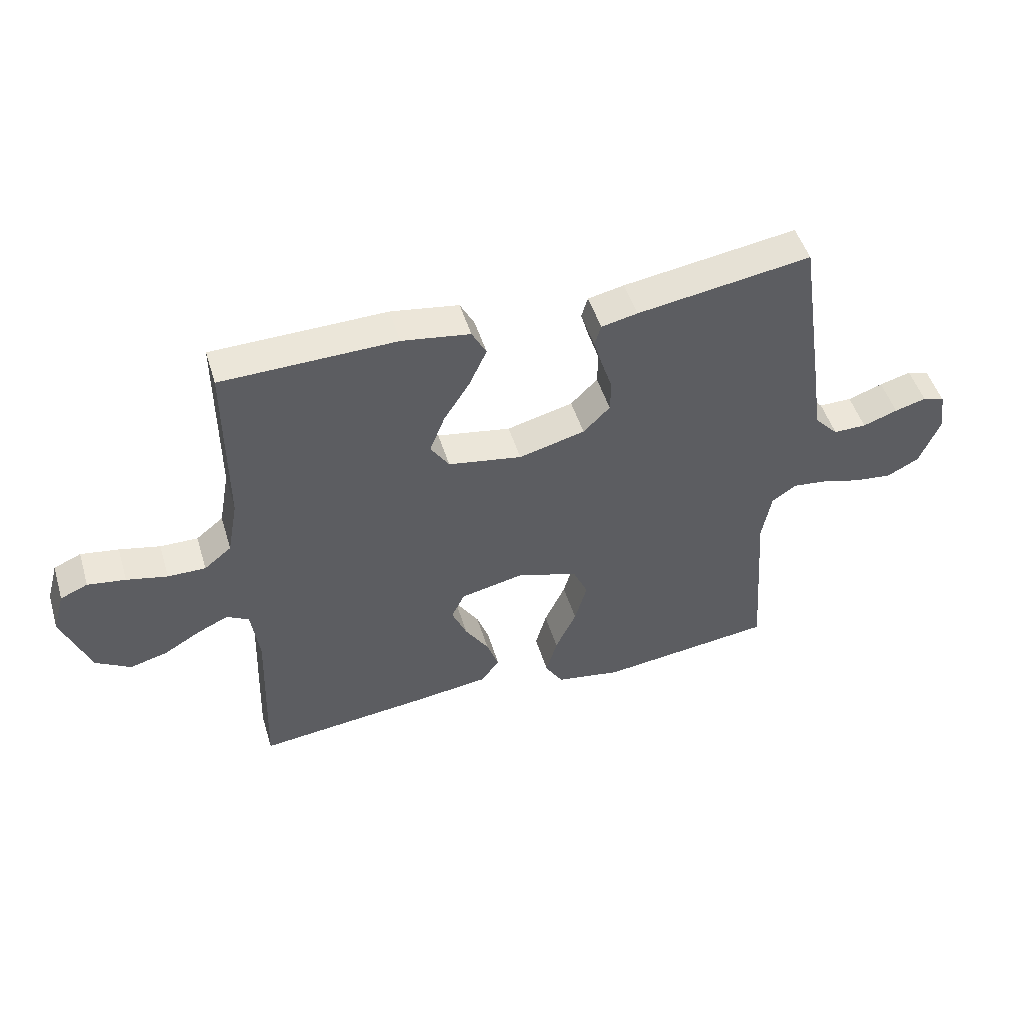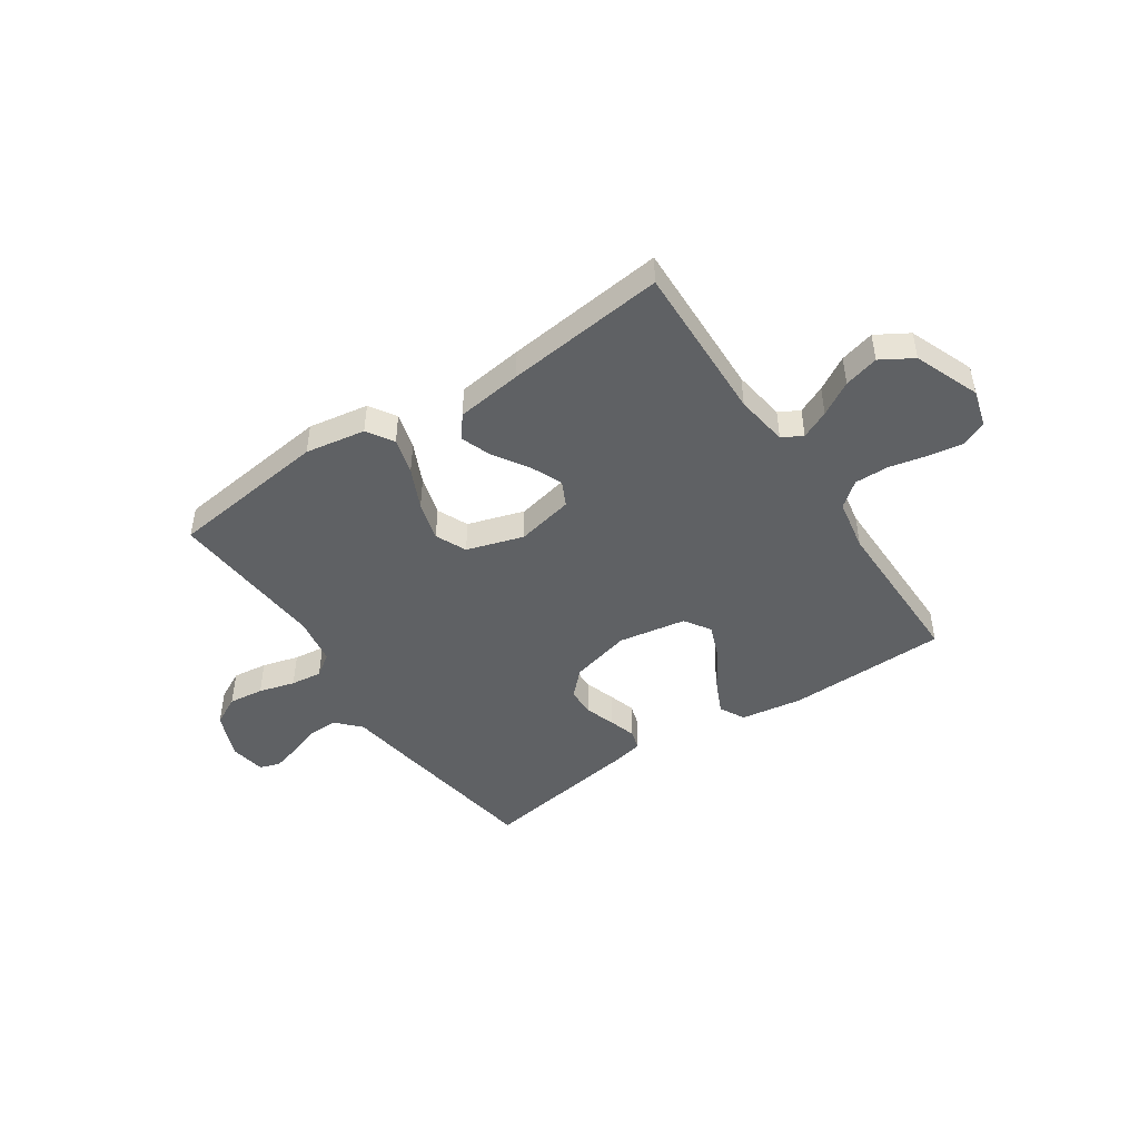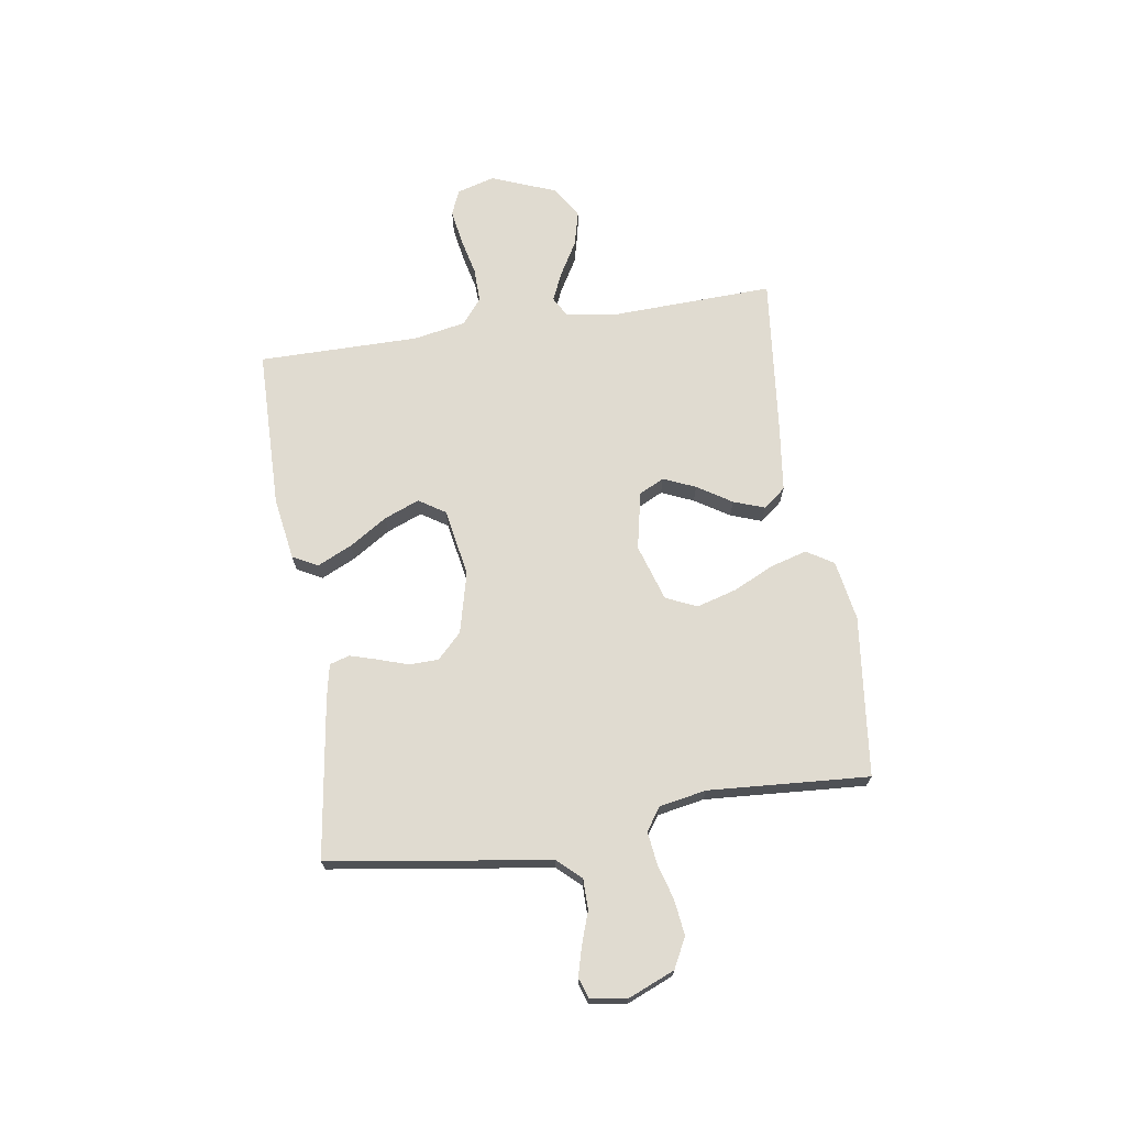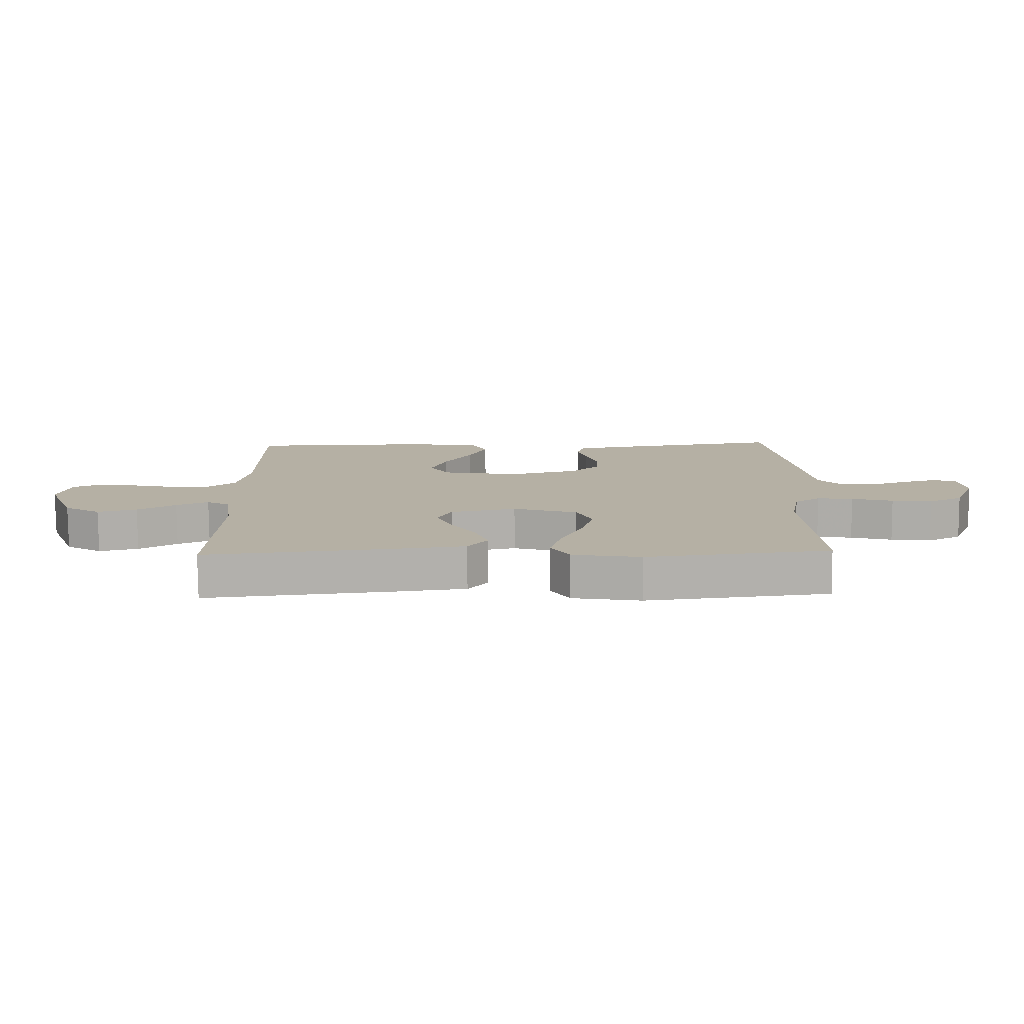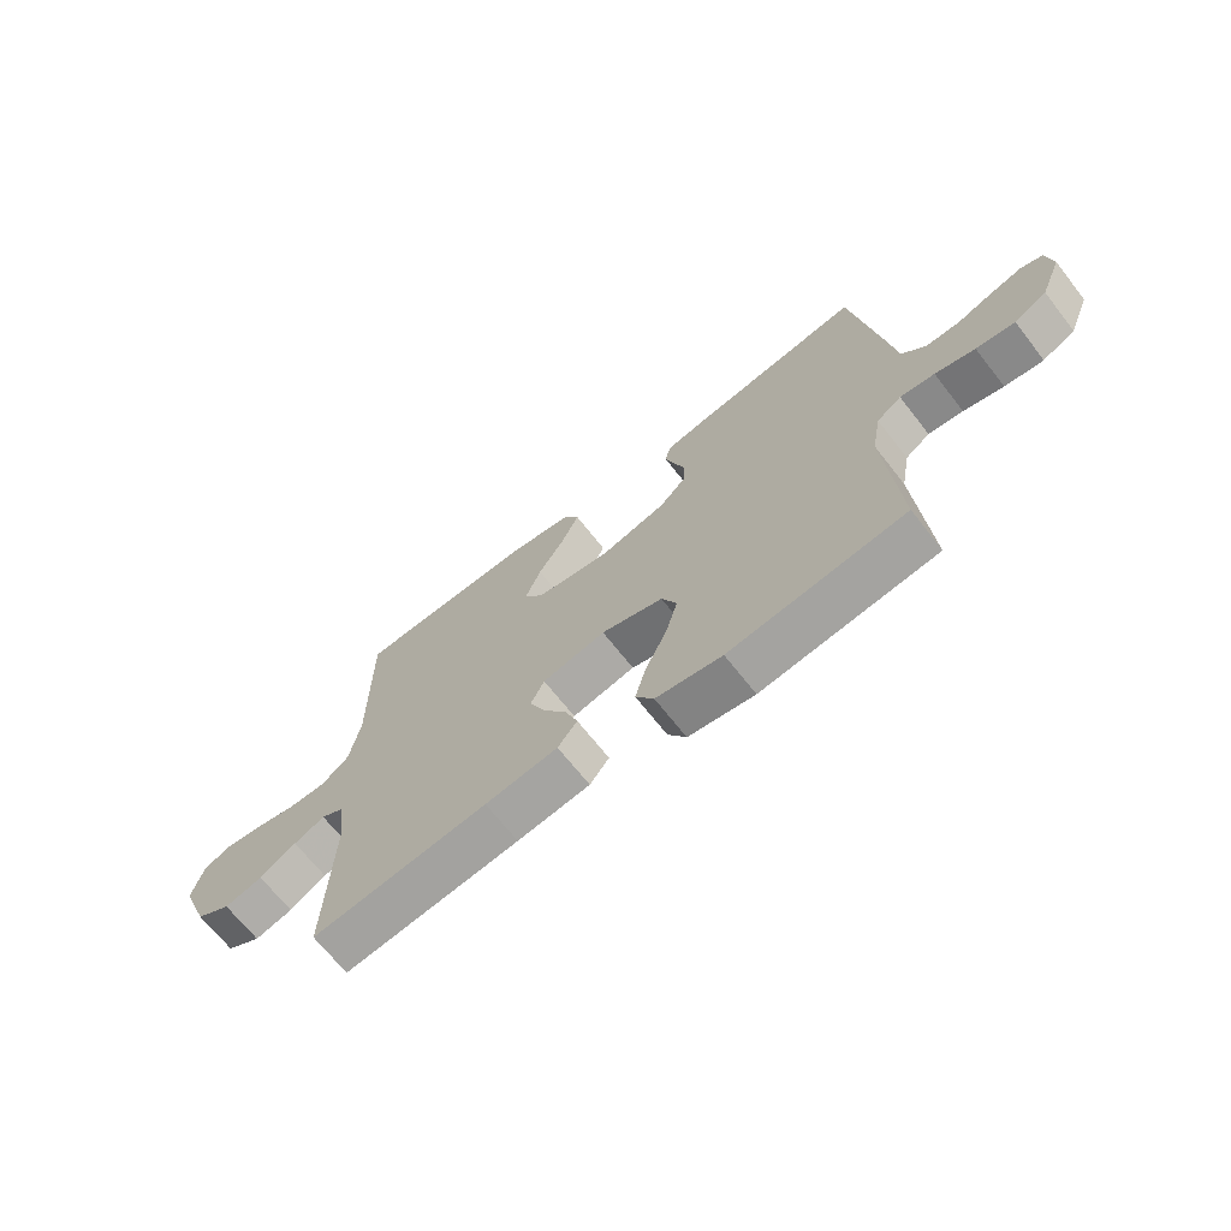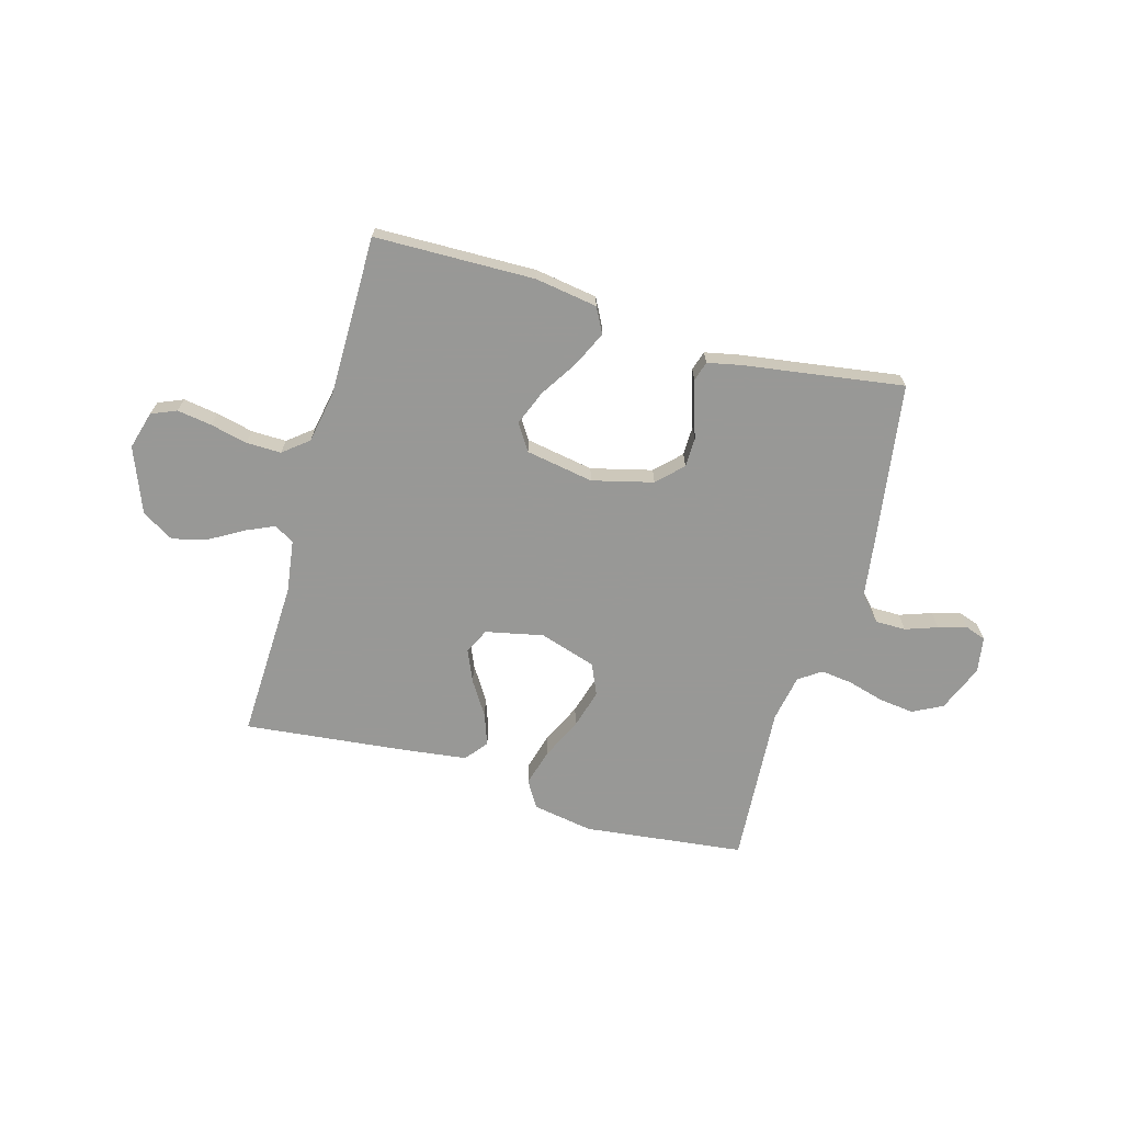
<metadata>
{"format":"obj","ext":"obj","renderer":"f3d","projection":"perspective","resolution":1024,"background":"white","views":[{"elev":49.3,"azim":-16.8,"up":"+Z"},{"elev":-46.4,"azim":-146.0,"up":"+Y"},{"elev":69.9,"azim":81.1,"up":"+Y"},{"elev":-78.3,"azim":0.4,"up":"+Z"},{"elev":-68.2,"azim":38.1,"up":"+Z"},{"elev":-68.5,"azim":-15.9,"up":"+Y"}]}
</metadata>
<code>
v 0.5 0.07 -0.5
v 0.2 0.07 -0.536
v 0.087 0.07 -0.517
v 0.056 0.07 -0.467
v 0.075 0.07 -0.399
v 0.111 0.07 -0.322
v 0.132 0.07 -0.248
v 0.106 0.07 -0.19
v 0 0.07 -0.157
v -0.108 0.07 -0.18
v -0.131 0.07 -0.227
v -0.105 0.07 -0.287
v -0.064 0.07 -0.351
v -0.043 0.07 -0.409
v -0.076 0.07 -0.451
v -0.2 0.07 -0.467
v -0.5 0.07 -0.5
v -0.49 0.07 -0.2
v -0.504 0.07 -0.101
v -0.542 0.07 -0.08
v -0.595 0.07 -0.104
v -0.658 0.07 -0.141
v -0.723 0.07 -0.158
v -0.783 0.07 -0.122
v -0.831 0.07 0
v -0.811 0.07 0.071
v -0.764 0.07 0.091
v -0.699 0.07 0.081
v -0.629 0.07 0.065
v -0.564 0.07 0.064
v -0.517 0.07 0.102
v -0.499 0.07 0.2
v -0.5 0.07 0.5
v -0.2 0.07 0.506
v -0.083 0.07 0.488
v -0.058 0.07 0.441
v -0.088 0.07 0.376
v -0.133 0.07 0.305
v -0.159 0.07 0.239
v -0.127 0.07 0.19
v 0 0.07 0.168
v 0.114 0.07 0.197
v 0.16 0.07 0.243
v 0.161 0.07 0.298
v 0.142 0.07 0.355
v 0.127 0.07 0.405
v 0.138 0.07 0.442
v 0.2 0.07 0.455
v 0.5 0.07 0.5
v 0.545 0.07 0.2
v 0.561 0.07 0.088
v 0.602 0.07 0.044
v 0.659 0.07 0.044
v 0.719 0.07 0.065
v 0.773 0.07 0.08
v 0.811 0.07 0.067
v 0.822 0.07 0
v 0.786 0.07 -0.088
v 0.73 0.07 -0.117
v 0.664 0.07 -0.109
v 0.596 0.07 -0.09
v 0.537 0.07 -0.083
v 0.495 0.07 -0.112
v 0.479 0.07 -0.2
v 0.5 0 -0.5
v 0.2 0 -0.536
v 0.087 0 -0.517
v 0.056 0 -0.467
v 0.075 0 -0.399
v 0.111 0 -0.322
v 0.132 0 -0.248
v 0.106 0 -0.19
v 0 0 -0.157
v -0.108 0 -0.18
v -0.131 0 -0.227
v -0.105 0 -0.287
v -0.064 0 -0.351
v -0.043 0 -0.409
v -0.076 0 -0.451
v -0.2 0 -0.467
v -0.5 0 -0.5
v -0.49 0 -0.2
v -0.504 0 -0.101
v -0.542 0 -0.08
v -0.595 0 -0.104
v -0.658 0 -0.141
v -0.723 0 -0.158
v -0.783 0 -0.122
v -0.831 0 0
v -0.811 0 0.071
v -0.764 0 0.091
v -0.699 0 0.081
v -0.629 0 0.065
v -0.564 0 0.064
v -0.517 0 0.102
v -0.499 0 0.2
v -0.5 0 0.5
v -0.2 0 0.506
v -0.083 0 0.488
v -0.058 0 0.441
v -0.088 0 0.376
v -0.133 0 0.305
v -0.159 0 0.239
v -0.127 0 0.19
v 0 0 0.168
v 0.114 0 0.197
v 0.16 0 0.243
v 0.161 0 0.298
v 0.142 0 0.355
v 0.127 0 0.405
v 0.138 0 0.442
v 0.2 0 0.455
v 0.5 0 0.5
v 0.545 0 0.2
v 0.561 0 0.088
v 0.602 0 0.044
v 0.659 0 0.044
v 0.719 0 0.065
v 0.773 0 0.08
v 0.811 0 0.067
v 0.822 0 0
v 0.786 0 -0.088
v 0.73 0 -0.117
v 0.664 0 -0.109
v 0.596 0 -0.09
v 0.537 0 -0.083
v 0.495 0 -0.112
v 0.479 0 -0.2
f 58 59 60 61
f 58 61 62
f 57 58 62
f 56 57 62
f 53 54 55 56
f 53 56 62
f 52 53 62 63
f 48 49 50 51
f 48 51 52 63
f 44 45 46 47
f 44 47 48 63
f 35 36 37 38
f 35 38 39
f 32 33 34 35
f 31 32 35 39
f 30 31 39 40
f 26 27 28 29
f 24 25 26 29
f 24 29 30
f 21 22 23 24
f 20 21 24 30
f 19 20 30 40
f 15 16 17 18
f 12 13 14 15
f 11 12 15 18
f 10 11 18 19
f 3 4 5 6
f 3 6 7
f 64 1 2 3
f 64 3 7
f 43 44 63 64
f 42 43 64 7
f 41 42 7 8
f 40 41 8 9
f 9 10 19 40
f 125 124 123 122
f 126 125 122
f 126 122 121
f 126 121 120
f 120 119 118 117
f 126 120 117
f 127 126 117 116
f 115 114 113 112
f 127 116 115 112
f 111 110 109 108
f 127 112 111 108
f 102 101 100 99
f 103 102 99
f 99 98 97 96
f 103 99 96 95
f 104 103 95 94
f 93 92 91 90
f 93 90 89 88
f 94 93 88
f 88 87 86 85
f 94 88 85 84
f 104 94 84 83
f 82 81 80 79
f 79 78 77 76
f 82 79 76 75
f 83 82 75 74
f 70 69 68 67
f 71 70 67
f 67 66 65 128
f 71 67 128
f 128 127 108 107
f 71 128 107 106
f 72 71 106 105
f 73 72 105 104
f 104 83 74 73
f 1 65 66 2
f 2 66 67 3
f 3 67 68 4
f 4 68 69 5
f 5 69 70 6
f 6 70 71 7
f 7 71 72 8
f 8 72 73 9
f 9 73 74 10
f 10 74 75 11
f 11 75 76 12
f 12 76 77 13
f 13 77 78 14
f 14 78 79 15
f 15 79 80 16
f 16 80 81 17
f 17 81 82 18
f 18 82 83 19
f 19 83 84 20
f 20 84 85 21
f 21 85 86 22
f 22 86 87 23
f 23 87 88 24
f 24 88 89 25
f 25 89 90 26
f 26 90 91 27
f 27 91 92 28
f 28 92 93 29
f 29 93 94 30
f 30 94 95 31
f 31 95 96 32
f 32 96 97 33
f 33 97 98 34
f 34 98 99 35
f 35 99 100 36
f 36 100 101 37
f 37 101 102 38
f 38 102 103 39
f 39 103 104 40
f 40 104 105 41
f 41 105 106 42
f 42 106 107 43
f 43 107 108 44
f 44 108 109 45
f 45 109 110 46
f 46 110 111 47
f 47 111 112 48
f 48 112 113 49
f 49 113 114 50
f 50 114 115 51
f 51 115 116 52
f 52 116 117 53
f 53 117 118 54
f 54 118 119 55
f 55 119 120 56
f 56 120 121 57
f 57 121 122 58
f 58 122 123 59
f 59 123 124 60
f 60 124 125 61
f 61 125 126 62
f 62 126 127 63
f 63 127 128 64
f 64 128 65 1

</code>
